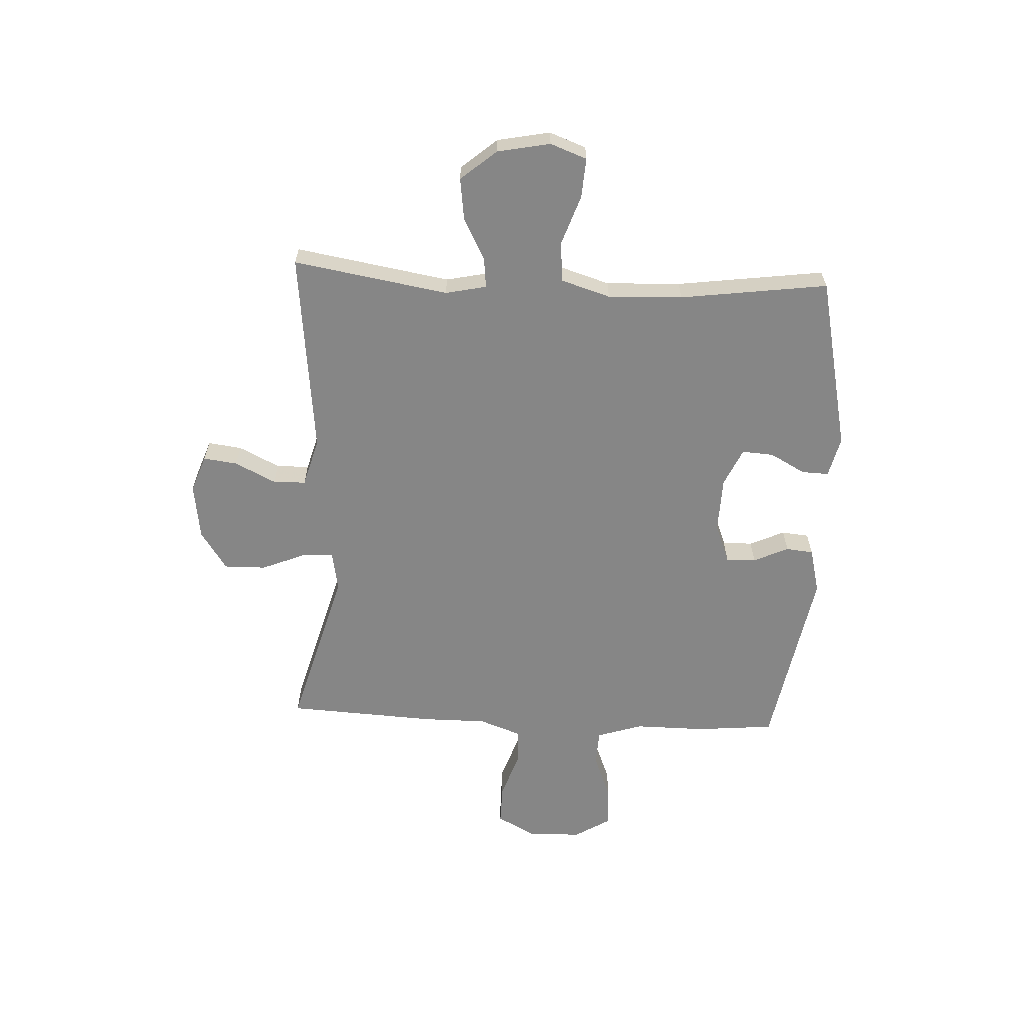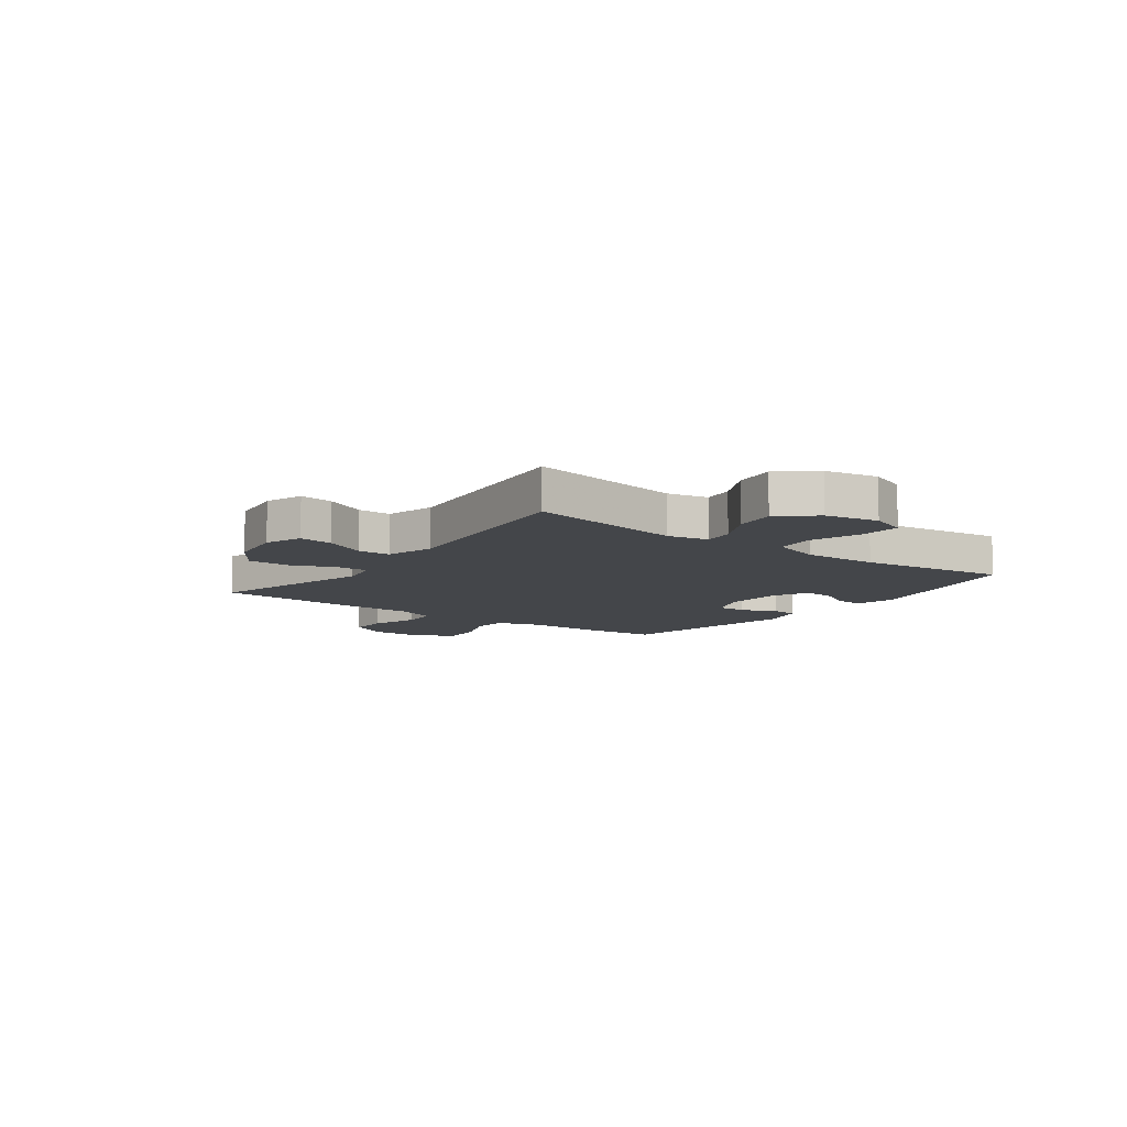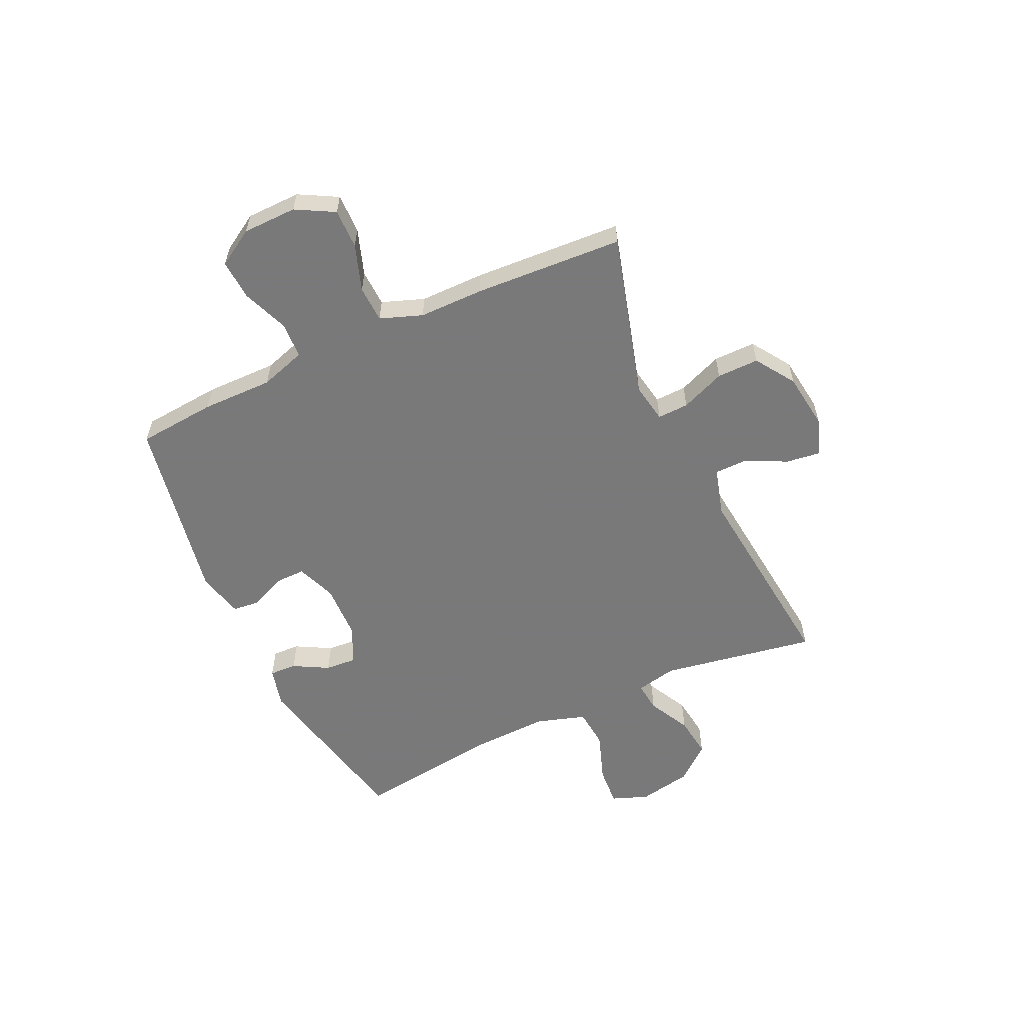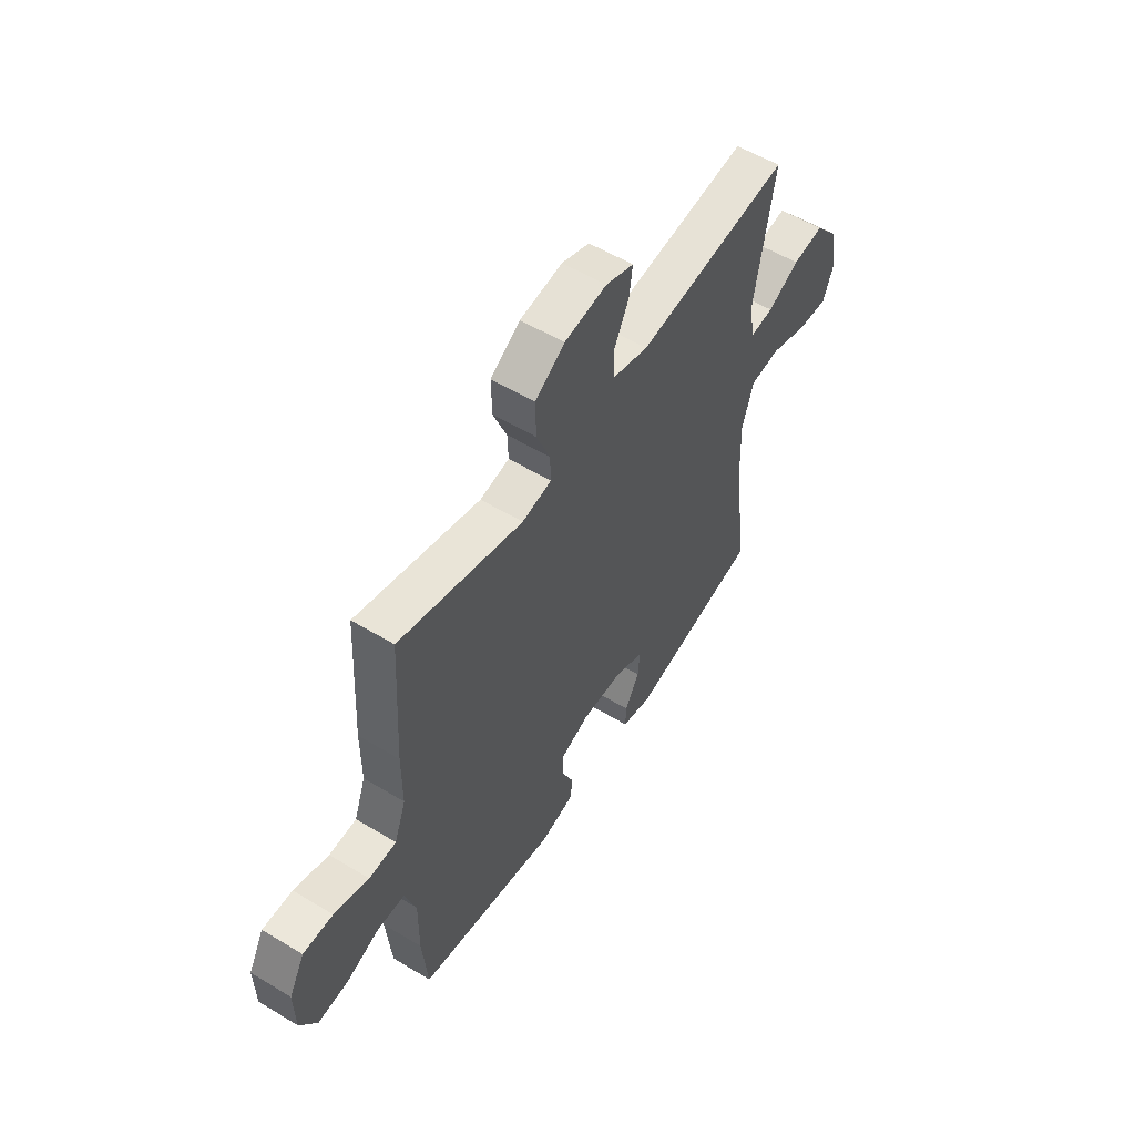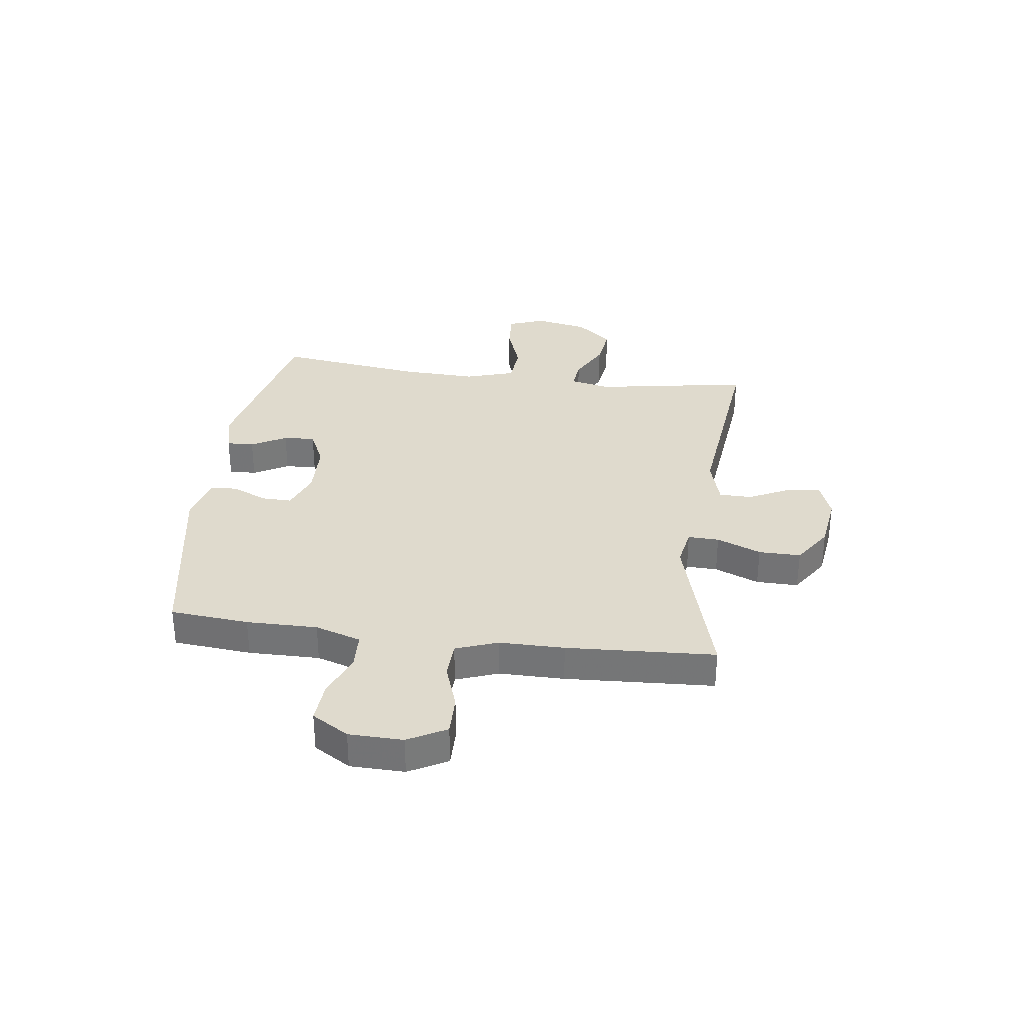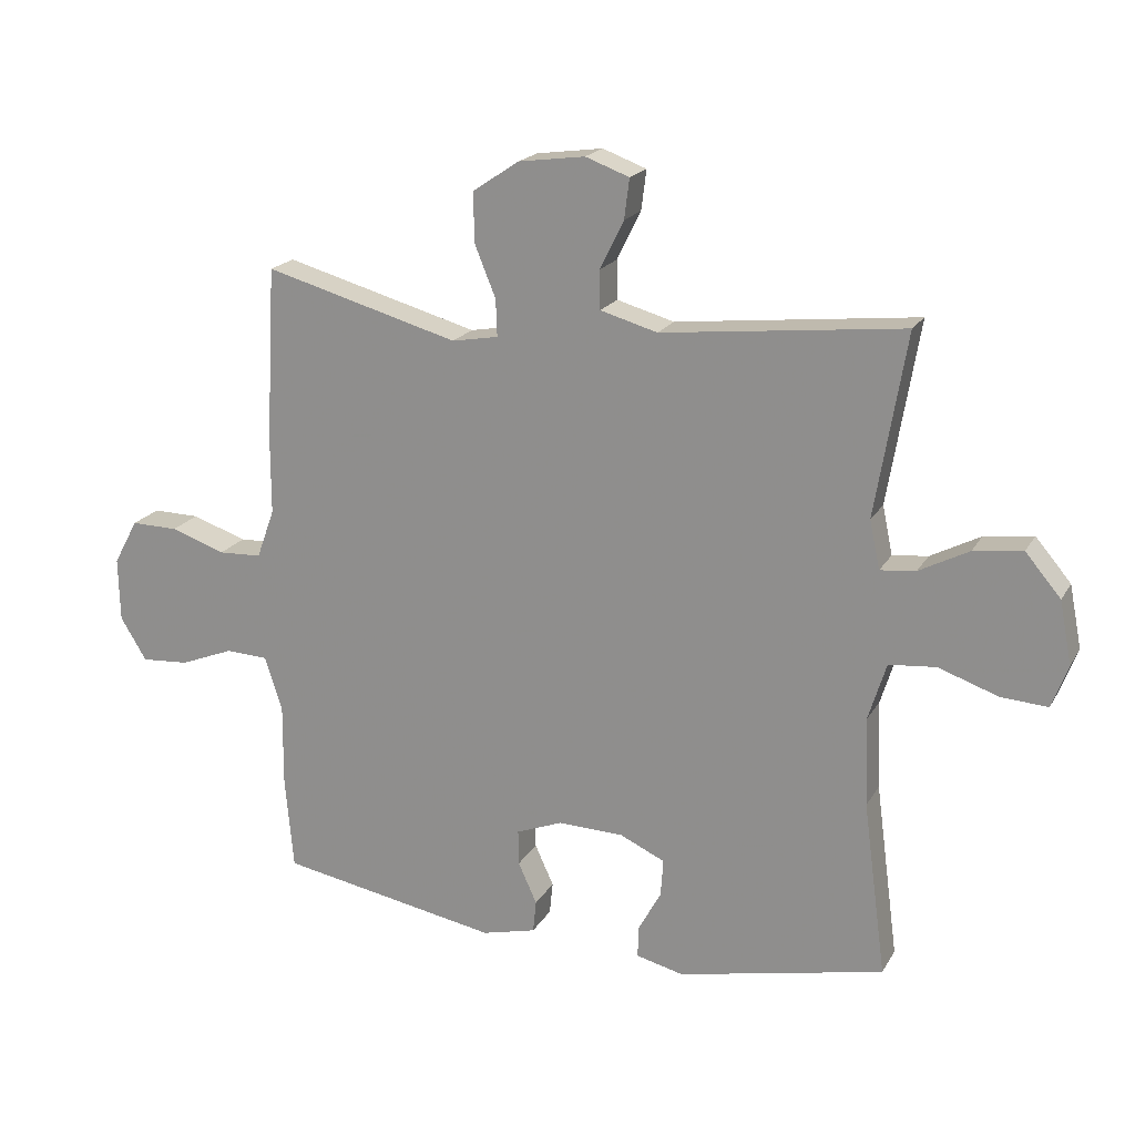
<metadata>
{"format":"obj","ext":"obj","renderer":"f3d","projection":"perspective","resolution":1024,"background":"white","views":[{"elev":-62.1,"azim":87.3,"up":"+Y"},{"elev":-9.6,"azim":53.5,"up":"+Y"},{"elev":-57.8,"azim":-65.2,"up":"+Y"},{"elev":55.5,"azim":-57.6,"up":"+Z"},{"elev":32.8,"azim":-82.5,"up":"+Y"},{"elev":19.4,"azim":21.9,"up":"+Z"}]}
</metadata>
<code>
v -0.5 0.07 0.5
v -0.198 0.07 0.416
v -0.126 0.07 0.429
v -0.128 0.07 0.486
v -0.161 0.07 0.567
v -0.162 0.07 0.644
v -0.09 0.07 0.692
v 0.013 0.07 0.706
v 0.081 0.07 0.681
v 0.073 0.07 0.619
v 0.036 0.07 0.544
v 0.037 0.07 0.484
v 0.126 0.07 0.459
v 0.5 0.07 0.5
v 0.452 0.07 0.216
v 0.468 0.07 0.141
v 0.523 0.07 0.147
v 0.6 0.07 0.187
v 0.676 0.07 0.197
v 0.731 0.07 0.132
v 0.75 0.07 0.035
v 0.725 0.07 -0.032
v 0.652 0.07 -0.027
v 0.56 0.07 0.005
v 0.487 0.07 -0.002
v 0.459 0.07 -0.092
v 0.464 0.07 -0.229
v 0.5 0.07 -0.5
v 0.179 0.07 -0.569
v 0.105 0.07 -0.551
v 0.107 0.07 -0.501
v 0.142 0.07 -0.437
v 0.146 0.07 -0.379
v 0.076 0.07 -0.347
v -0.026 0.07 -0.344
v -0.098 0.07 -0.372
v -0.097 0.07 -0.427
v -0.068 0.07 -0.491
v -0.073 0.07 -0.541
v -0.157 0.07 -0.562
v -0.5 0.07 -0.5
v -0.513 0.07 -0.356
v -0.512 0.07 -0.226
v -0.539 0.07 -0.142
v -0.605 0.07 -0.139
v -0.689 0.07 -0.172
v -0.763 0.07 -0.177
v -0.804 0.07 -0.11
v -0.806 0.07 -0.011
v -0.768 0.07 0.059
v -0.695 0.07 0.058
v -0.61 0.07 0.029
v -0.543 0.07 0.032
v -0.515 0.07 0.109
v -0.515 0.07 0.228
v -0.5 0 0.5
v -0.198 0 0.416
v -0.126 0 0.429
v -0.128 0 0.486
v -0.161 0 0.567
v -0.162 0 0.644
v -0.09 0 0.692
v 0.013 0 0.706
v 0.081 0 0.681
v 0.073 0 0.619
v 0.036 0 0.544
v 0.037 0 0.484
v 0.126 0 0.459
v 0.5 0 0.5
v 0.452 0 0.216
v 0.468 0 0.141
v 0.523 0 0.147
v 0.6 0 0.187
v 0.676 0 0.197
v 0.731 0 0.132
v 0.75 0 0.035
v 0.725 0 -0.032
v 0.652 0 -0.027
v 0.56 0 0.005
v 0.487 0 -0.002
v 0.459 0 -0.092
v 0.464 0 -0.229
v 0.5 0 -0.5
v 0.179 0 -0.569
v 0.105 0 -0.551
v 0.107 0 -0.501
v 0.142 0 -0.437
v 0.146 0 -0.379
v 0.076 0 -0.347
v -0.026 0 -0.344
v -0.098 0 -0.372
v -0.097 0 -0.427
v -0.068 0 -0.491
v -0.073 0 -0.541
v -0.157 0 -0.562
v -0.5 0 -0.5
v -0.513 0 -0.356
v -0.512 0 -0.226
v -0.539 0 -0.142
v -0.605 0 -0.139
v -0.689 0 -0.172
v -0.763 0 -0.177
v -0.804 0 -0.11
v -0.806 0 -0.011
v -0.768 0 0.059
v -0.695 0 0.058
v -0.61 0 0.029
v -0.543 0 0.032
v -0.515 0 0.109
v -0.515 0 0.228
f 54 55 1 2
f 53 54 2 3
f 49 50 51 52
f 49 52 53
f 48 49 53
f 45 46 47 48
f 44 45 48 53
f 43 44 53 3
f 41 42 43 3
f 37 38 39 40
f 36 37 40 41
f 35 36 41 3
f 29 30 31 32
f 27 28 29 32
f 26 27 32 33
f 25 26 33 34
f 21 22 23 24
f 21 24 25
f 20 21 25
f 17 18 19 20
f 16 17 20 25
f 15 16 25 34
f 13 14 15 34
f 8 9 10 11
f 8 11 12
f 7 8 12
f 4 5 6 7
f 4 7 12
f 12 13 34 35
f 3 4 12 35
f 57 56 110 109
f 58 57 109 108
f 107 106 105 104
f 108 107 104
f 108 104 103
f 103 102 101 100
f 108 103 100 99
f 58 108 99 98
f 58 98 97 96
f 95 94 93 92
f 96 95 92 91
f 58 96 91 90
f 87 86 85 84
f 87 84 83 82
f 88 87 82 81
f 89 88 81 80
f 79 78 77 76
f 80 79 76
f 80 76 75
f 75 74 73 72
f 80 75 72 71
f 89 80 71 70
f 89 70 69 68
f 66 65 64 63
f 67 66 63
f 67 63 62
f 62 61 60 59
f 67 62 59
f 90 89 68 67
f 90 67 59 58
f 1 56 57 2
f 2 57 58 3
f 3 58 59 4
f 4 59 60 5
f 5 60 61 6
f 6 61 62 7
f 7 62 63 8
f 8 63 64 9
f 9 64 65 10
f 10 65 66 11
f 11 66 67 12
f 12 67 68 13
f 13 68 69 14
f 14 69 70 15
f 15 70 71 16
f 16 71 72 17
f 17 72 73 18
f 18 73 74 19
f 19 74 75 20
f 20 75 76 21
f 21 76 77 22
f 22 77 78 23
f 23 78 79 24
f 24 79 80 25
f 25 80 81 26
f 26 81 82 27
f 27 82 83 28
f 28 83 84 29
f 29 84 85 30
f 30 85 86 31
f 31 86 87 32
f 32 87 88 33
f 33 88 89 34
f 34 89 90 35
f 35 90 91 36
f 36 91 92 37
f 37 92 93 38
f 38 93 94 39
f 39 94 95 40
f 40 95 96 41
f 41 96 97 42
f 42 97 98 43
f 43 98 99 44
f 44 99 100 45
f 45 100 101 46
f 46 101 102 47
f 47 102 103 48
f 48 103 104 49
f 49 104 105 50
f 50 105 106 51
f 51 106 107 52
f 52 107 108 53
f 53 108 109 54
f 54 109 110 55
f 55 110 56 1

</code>
